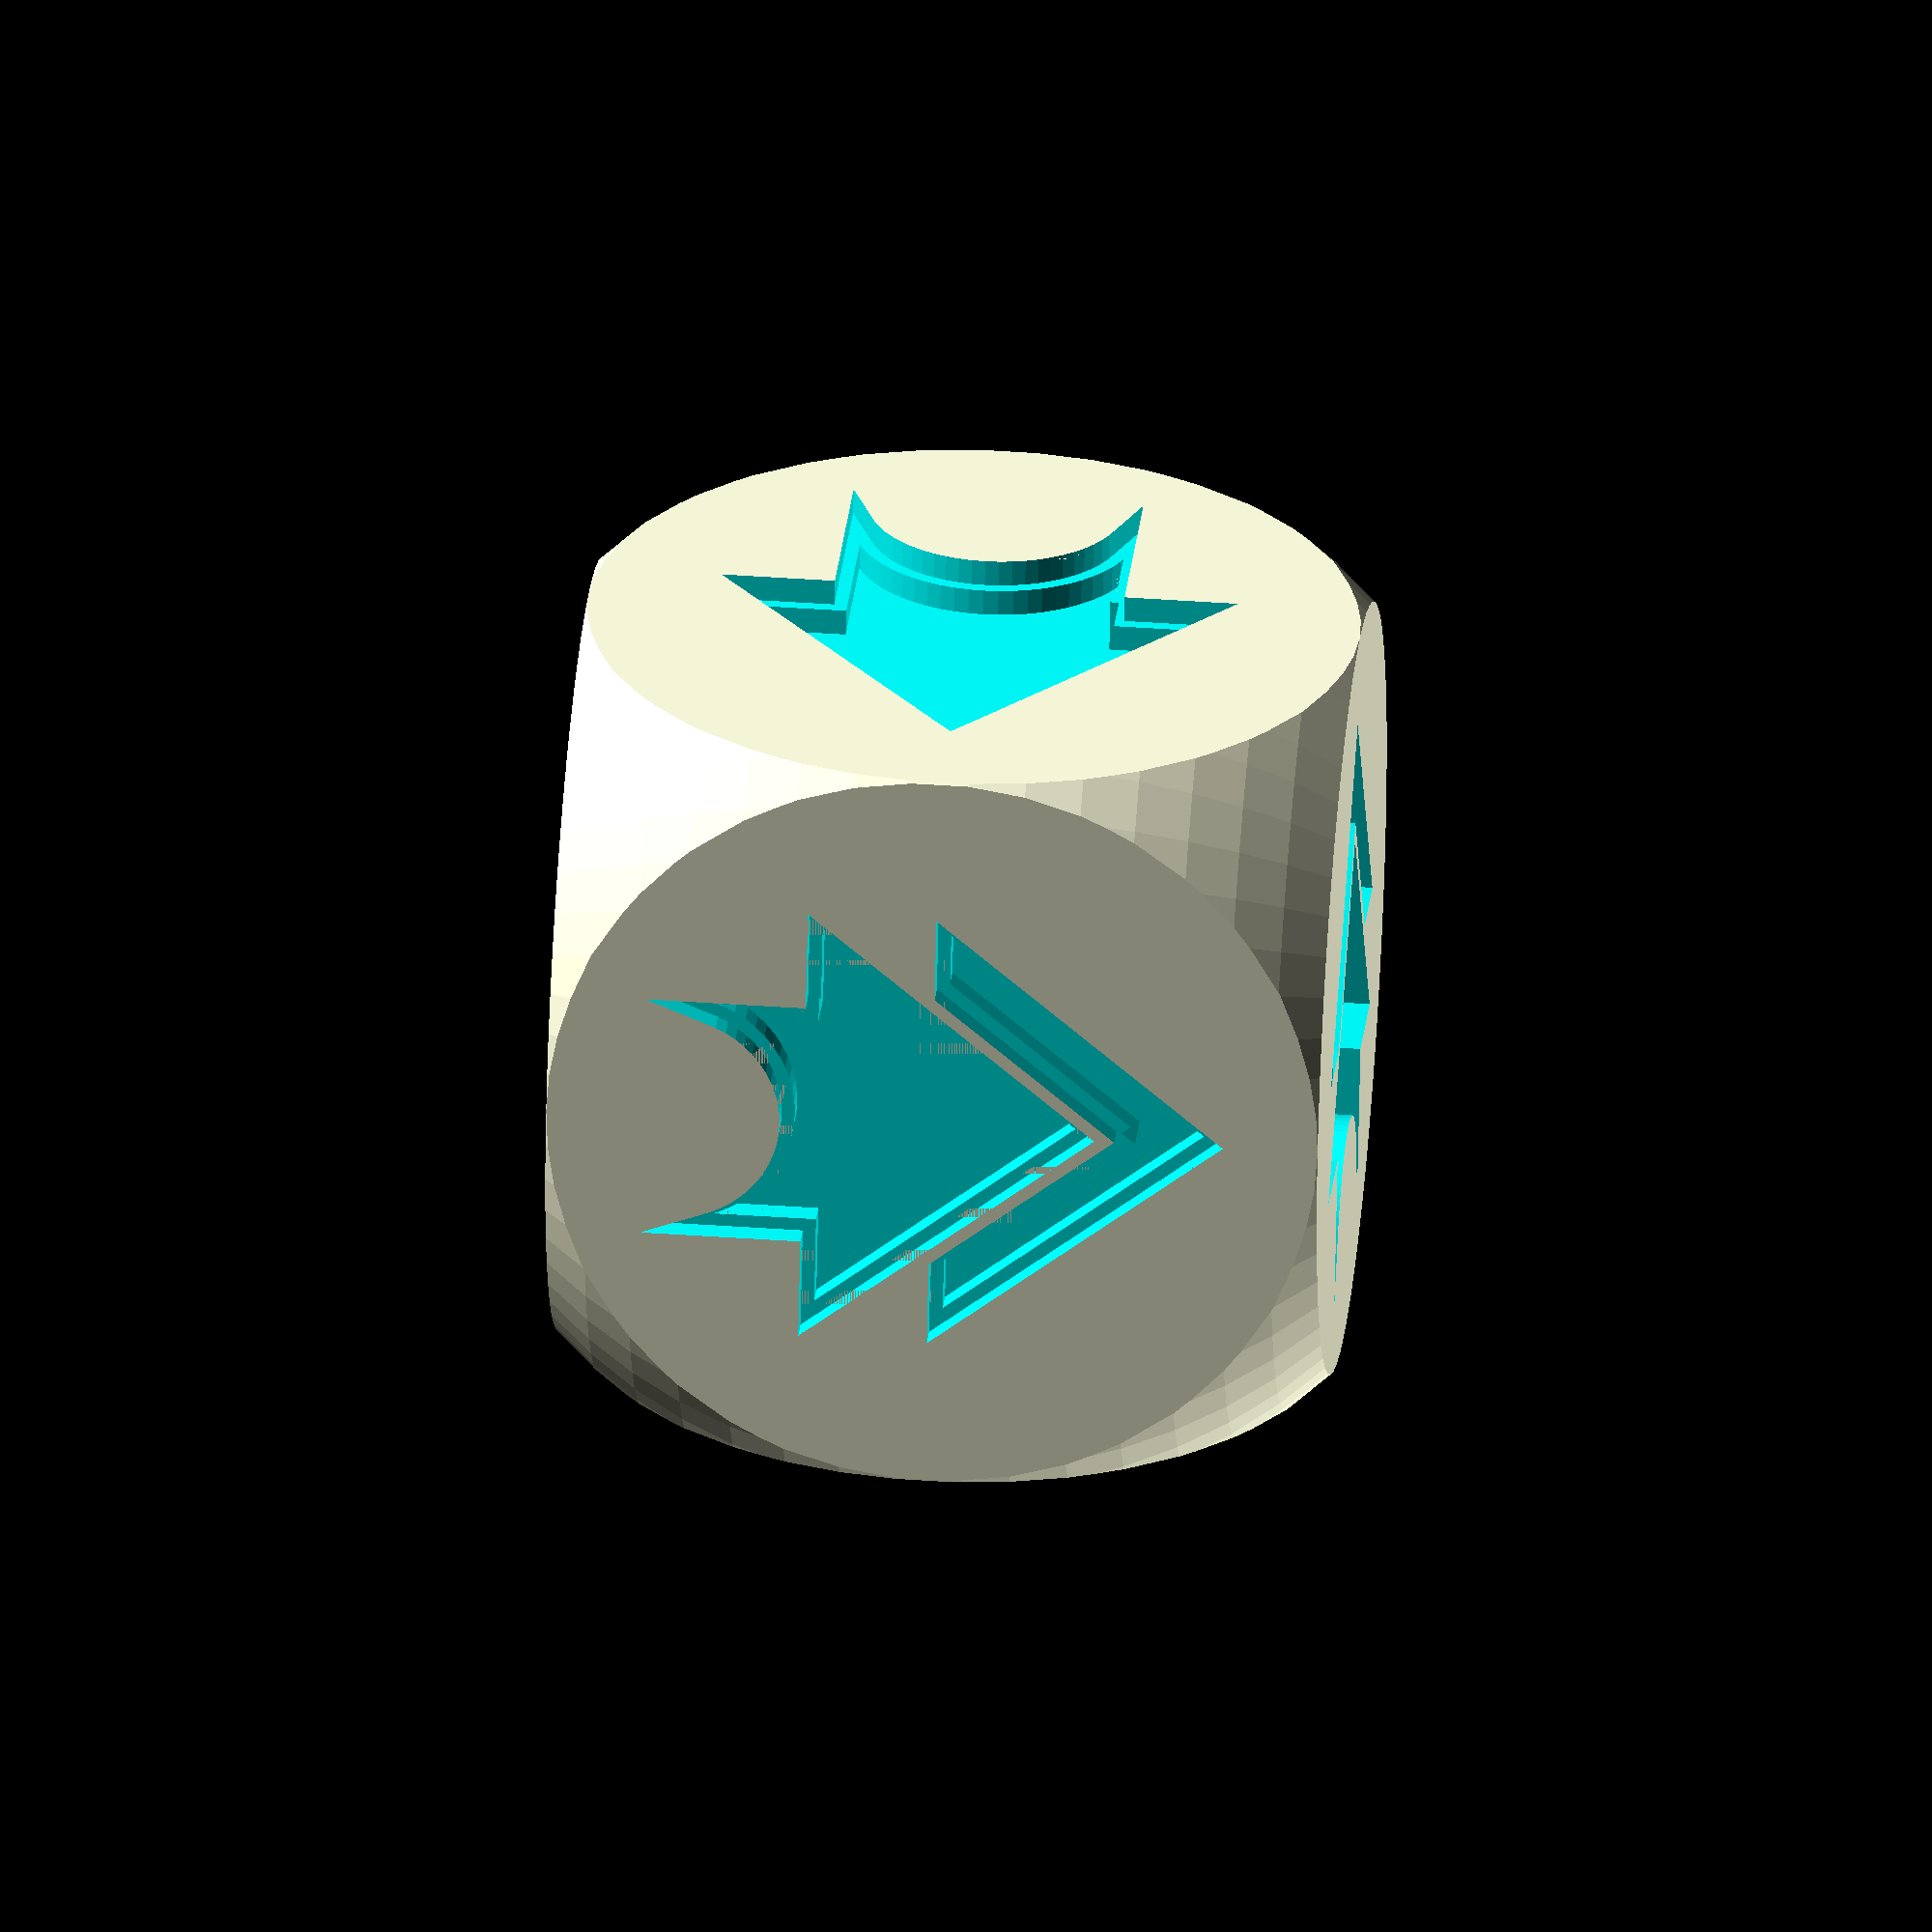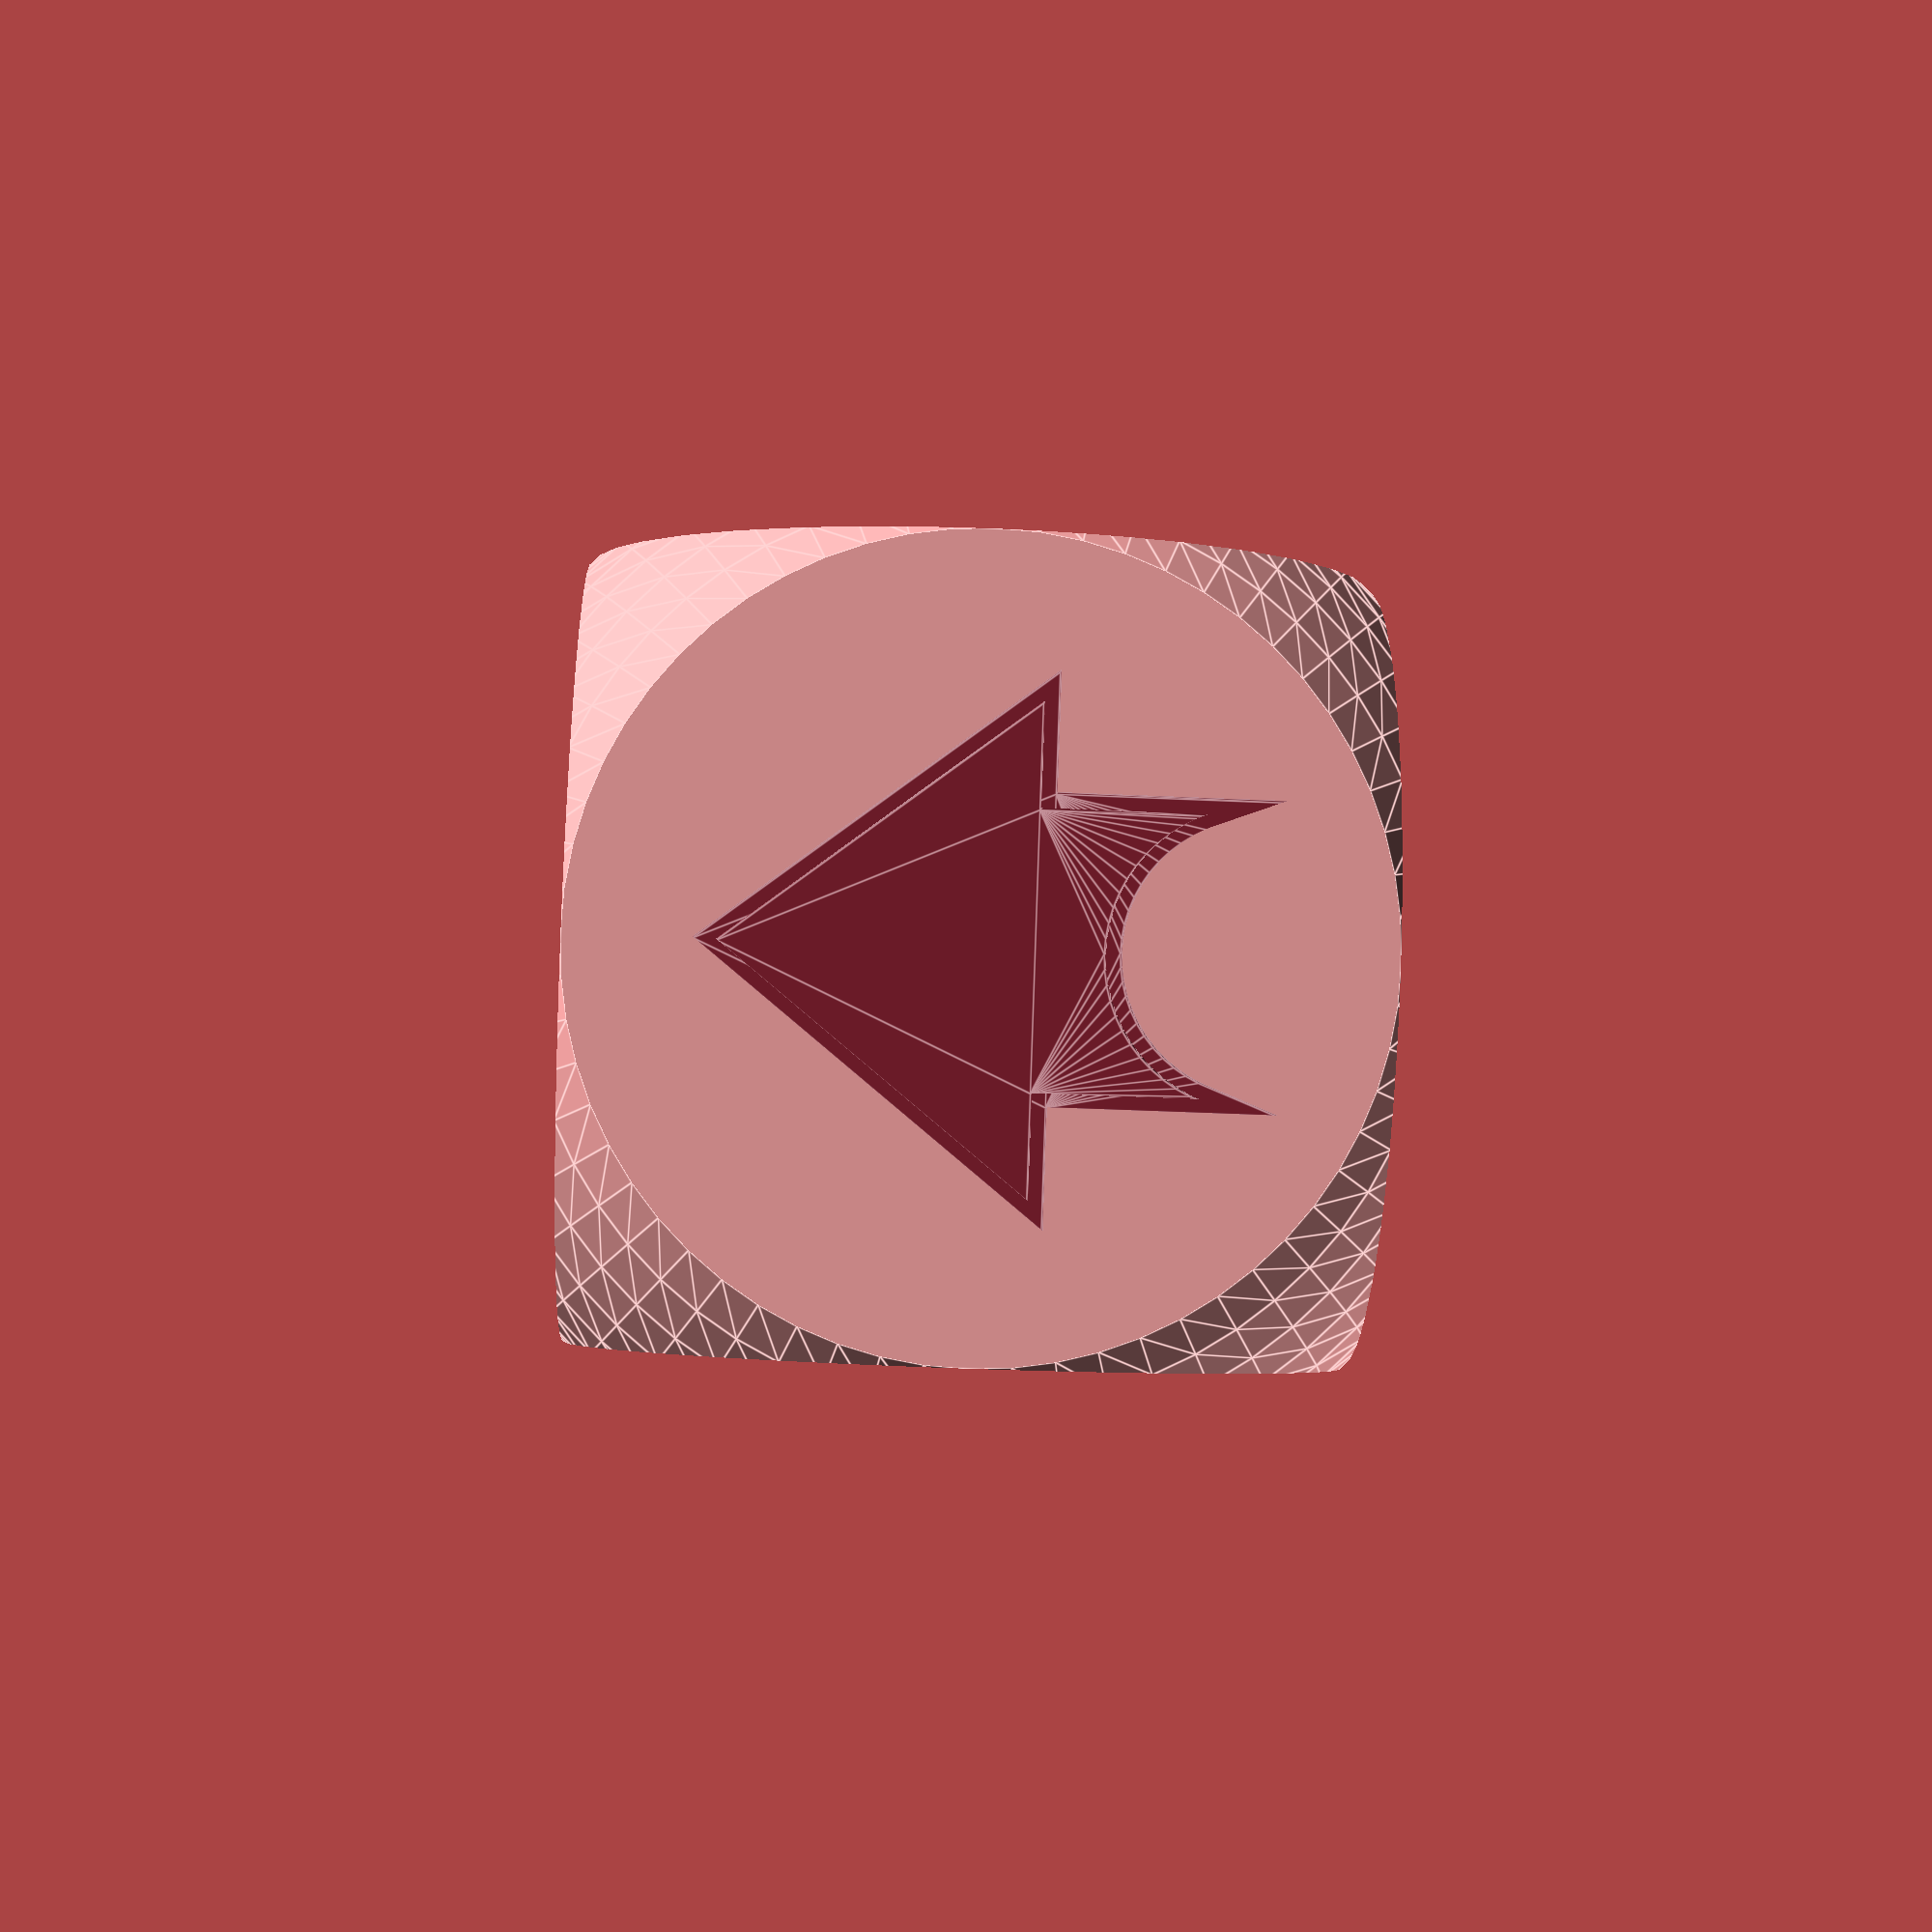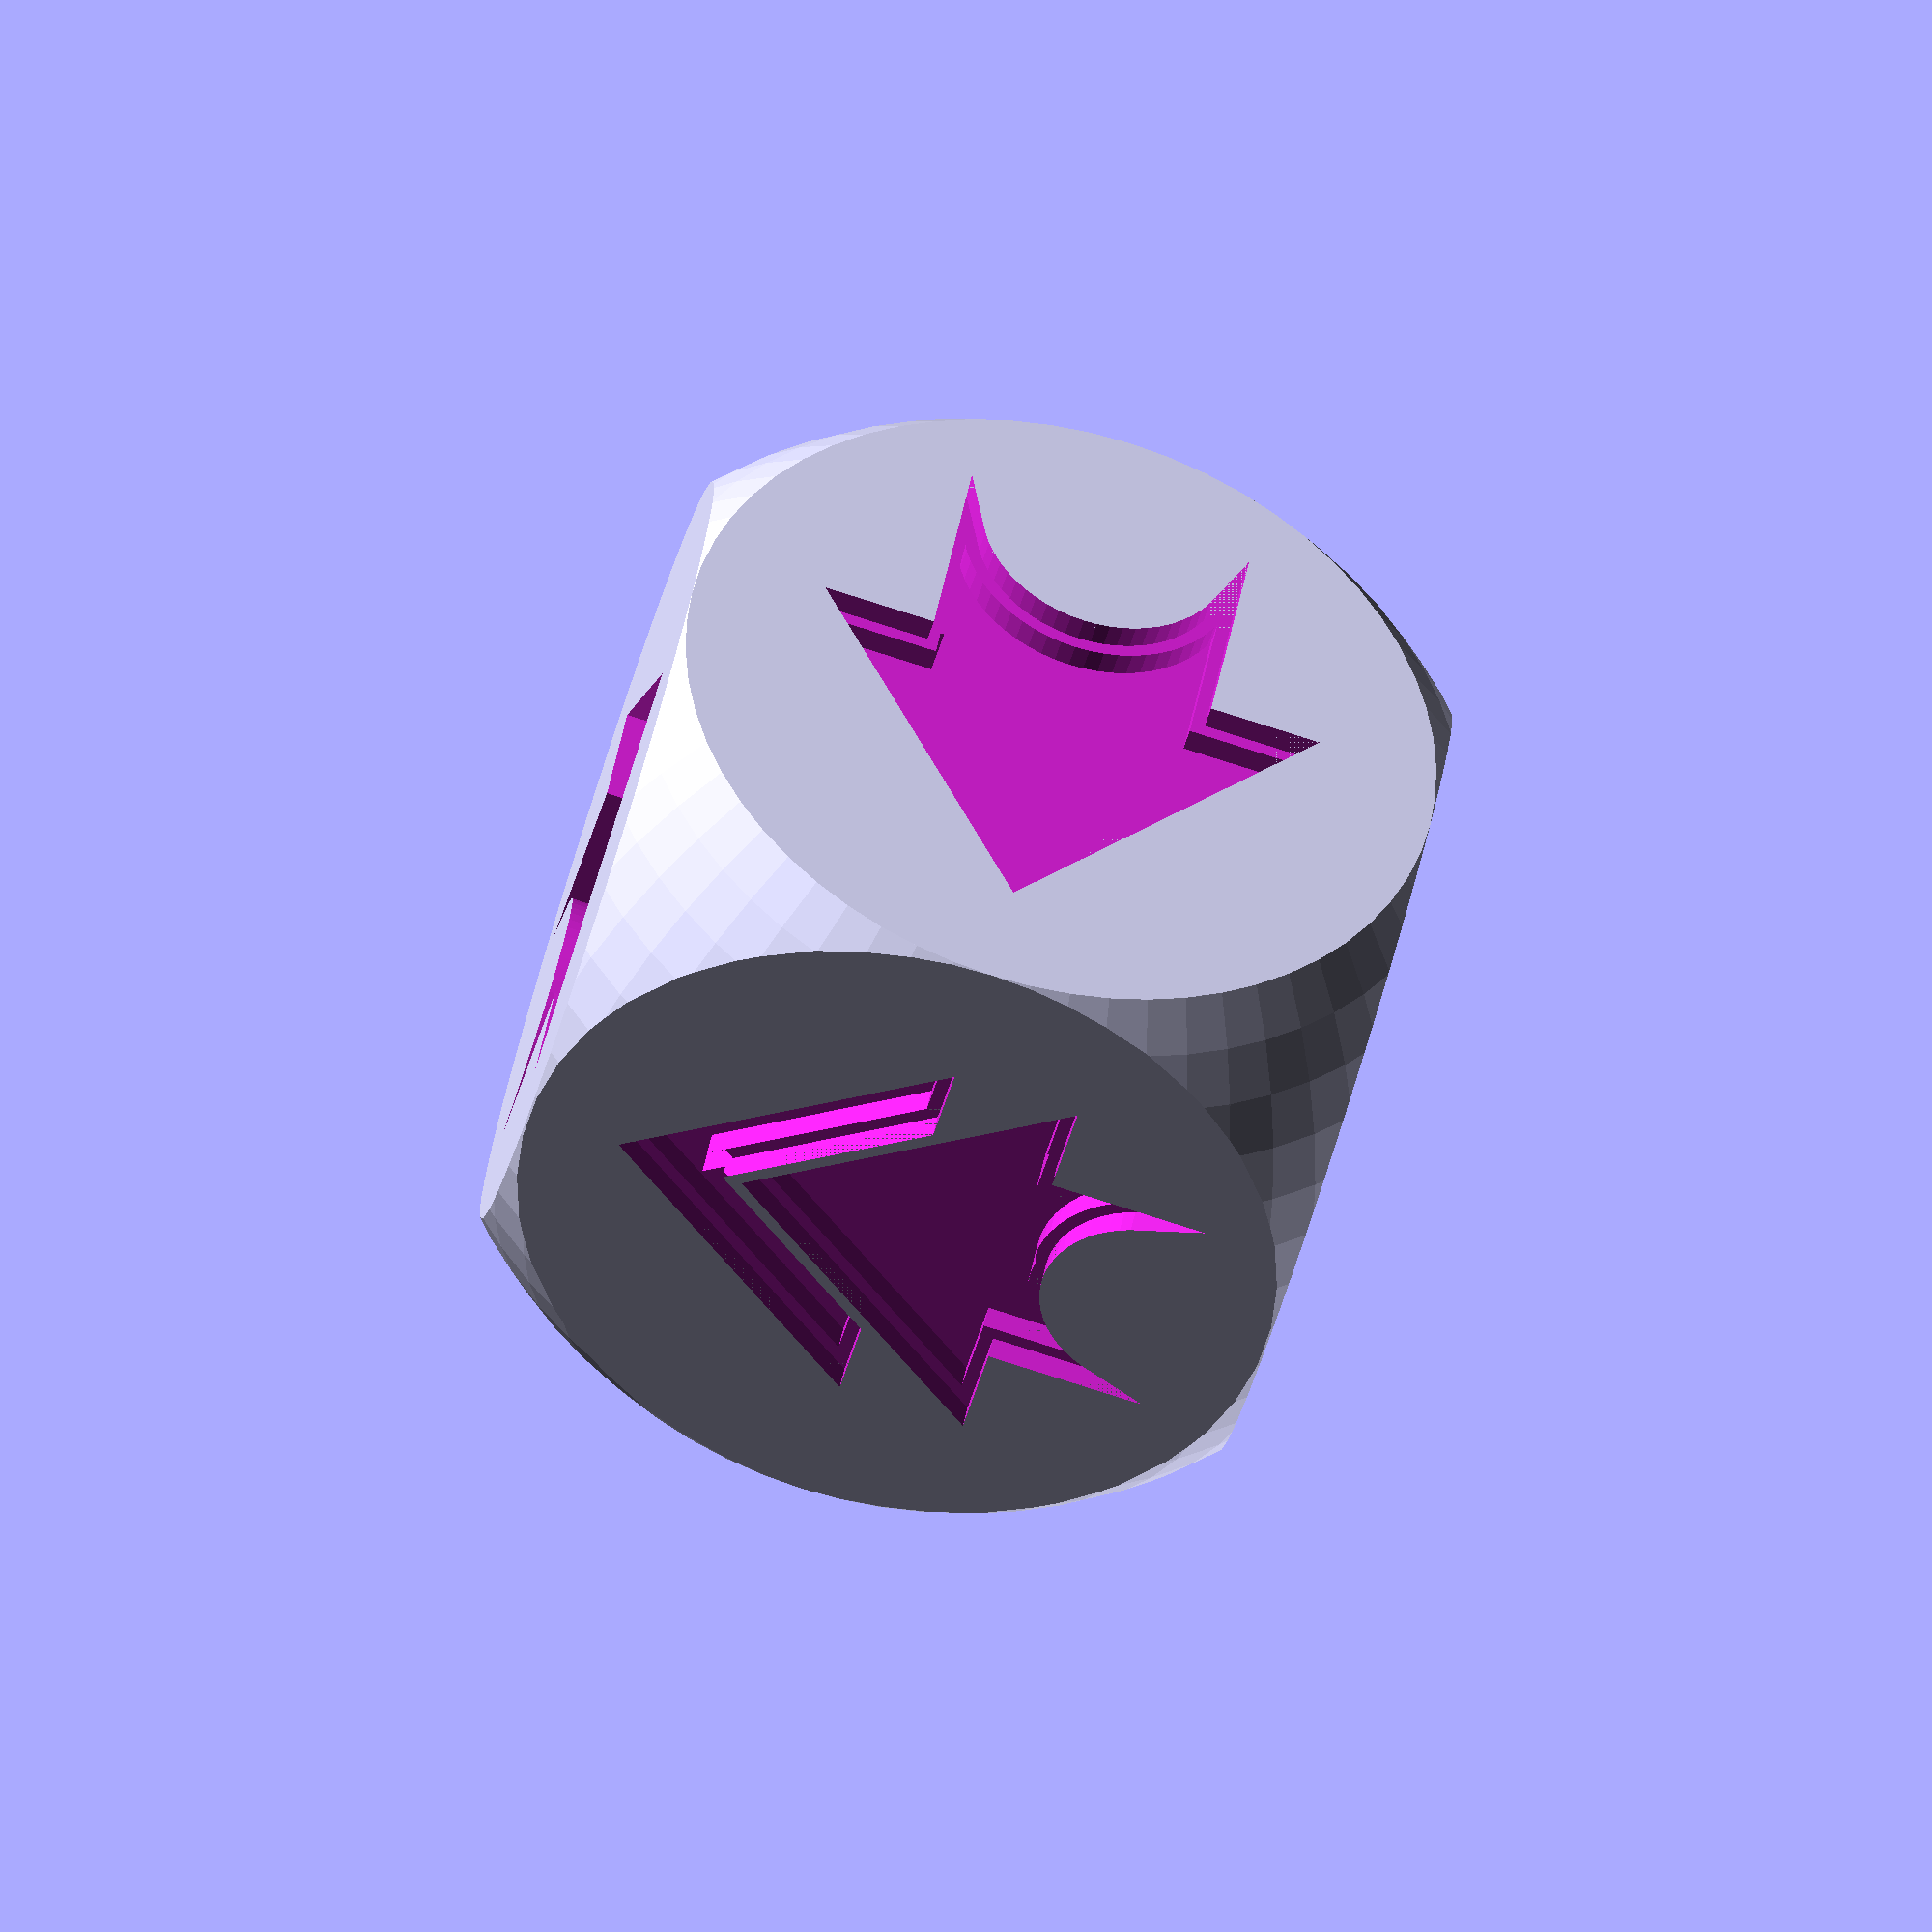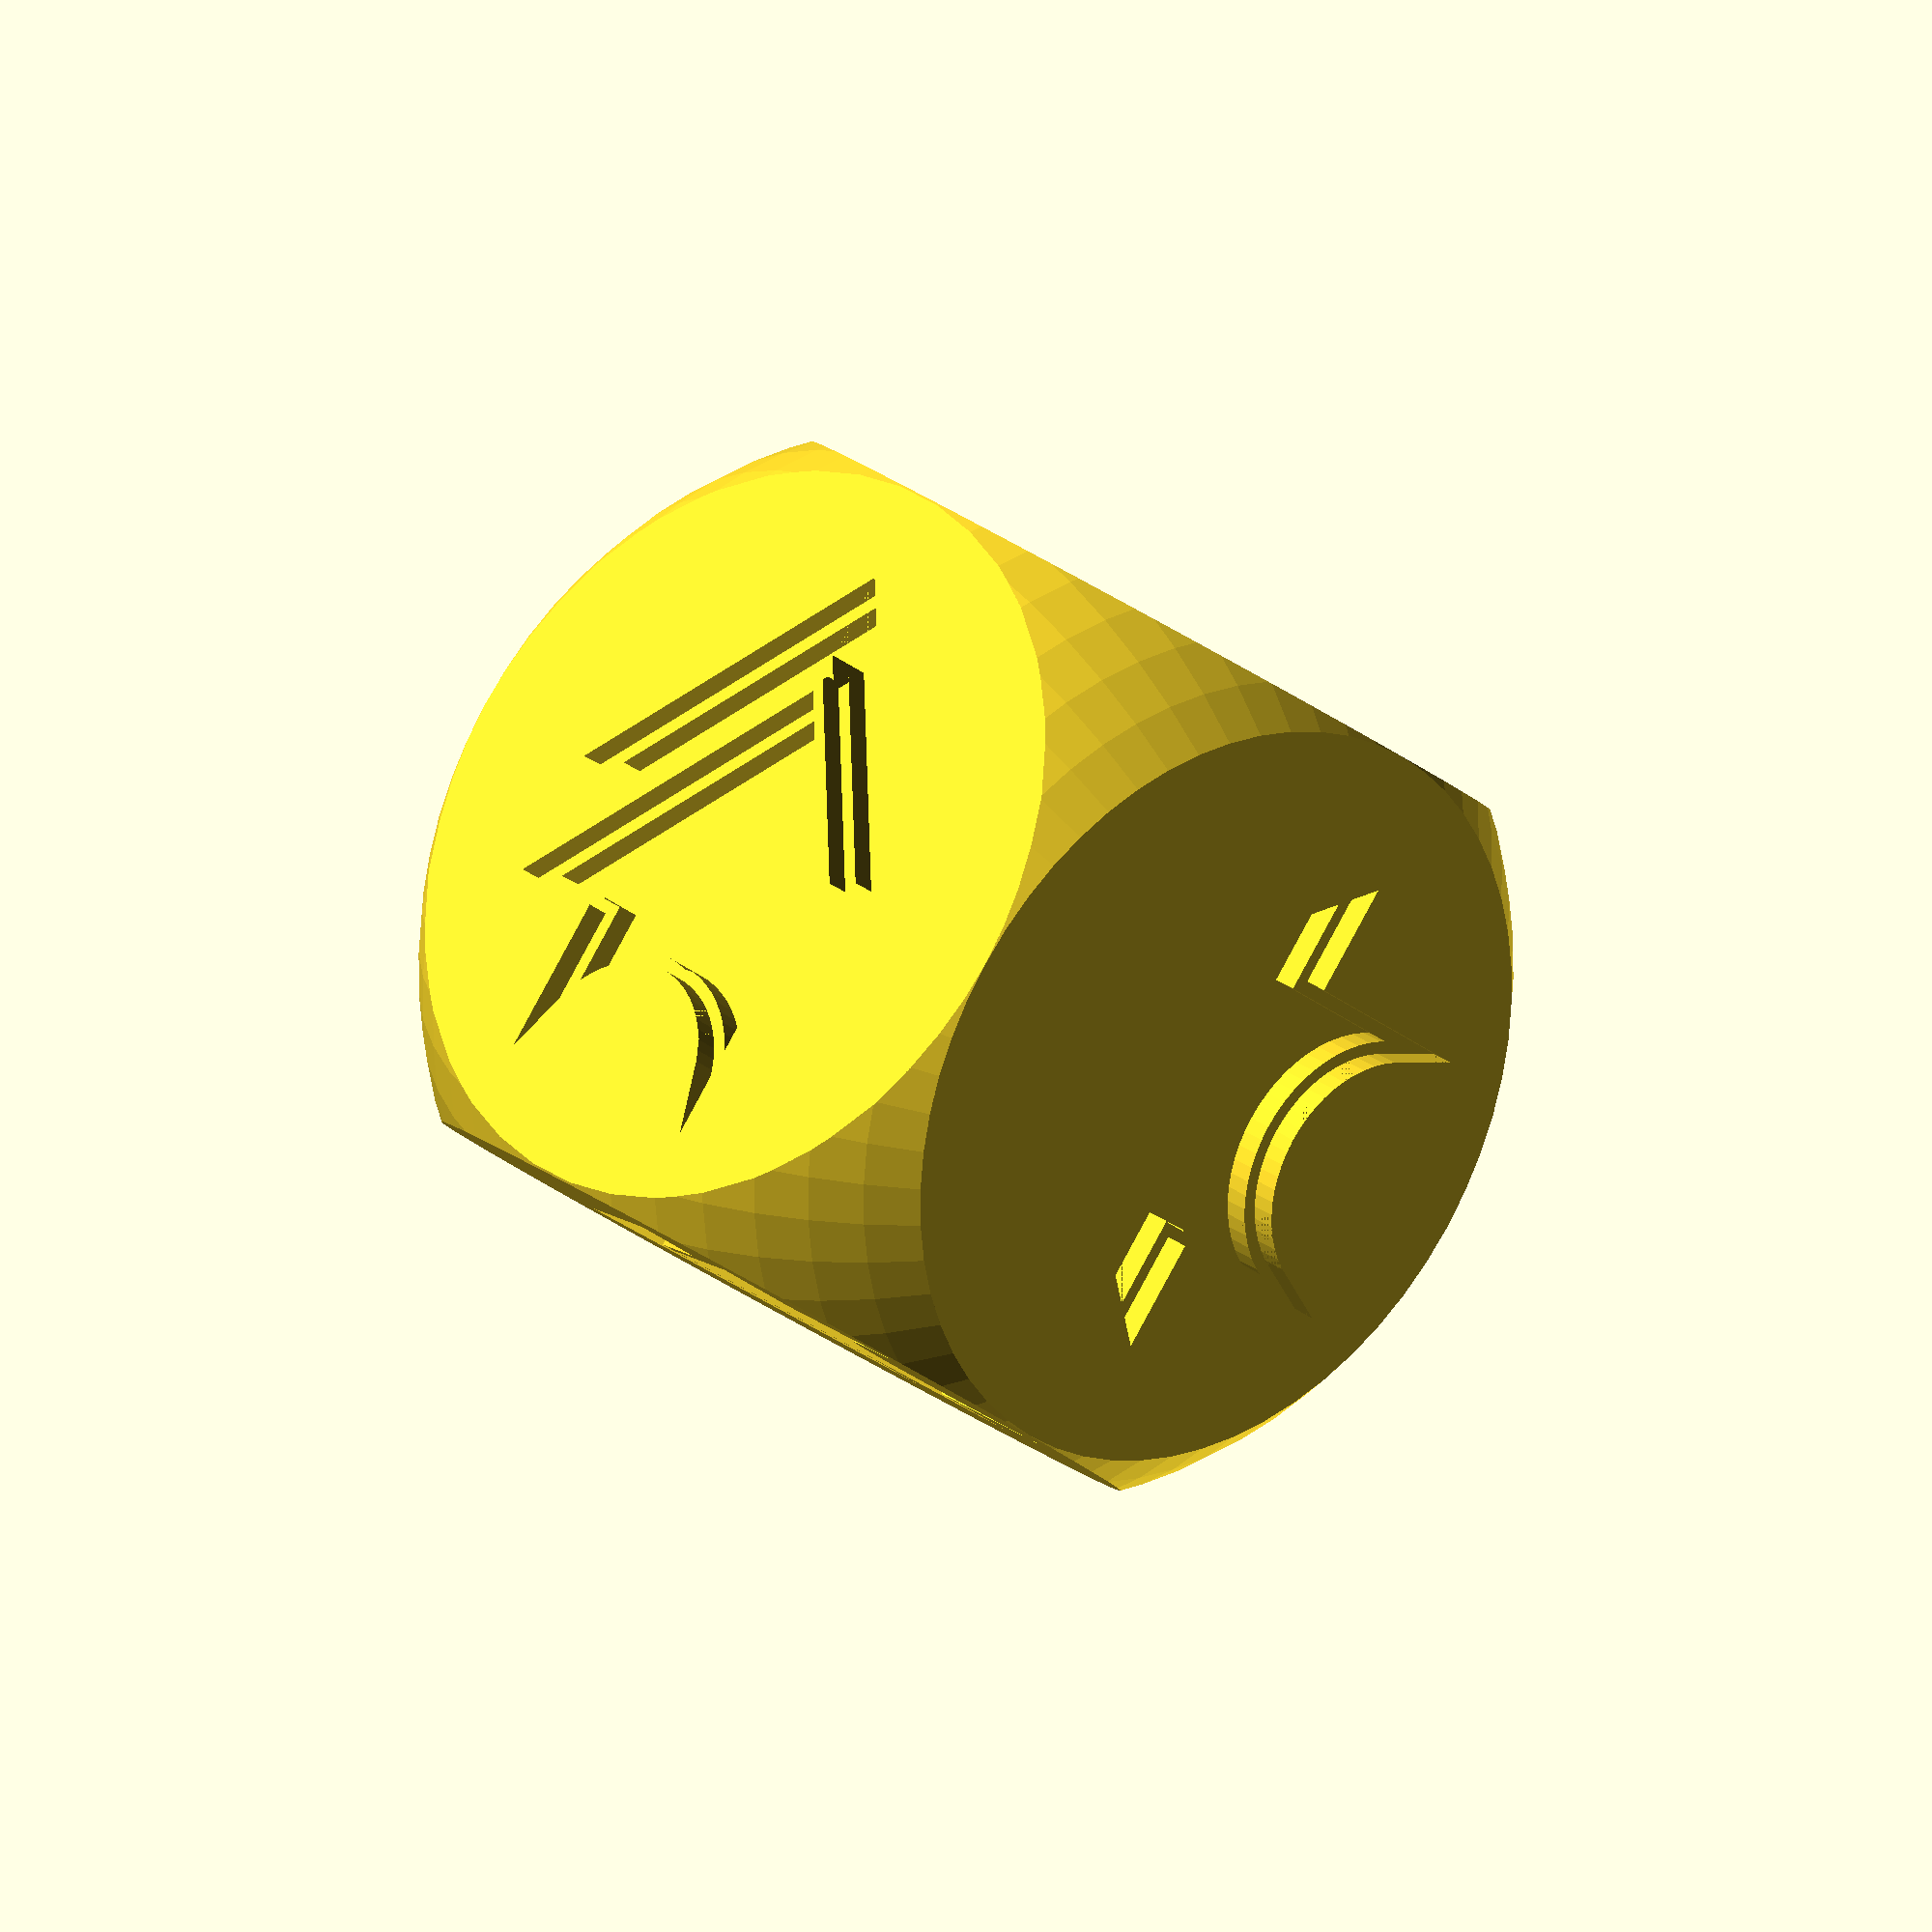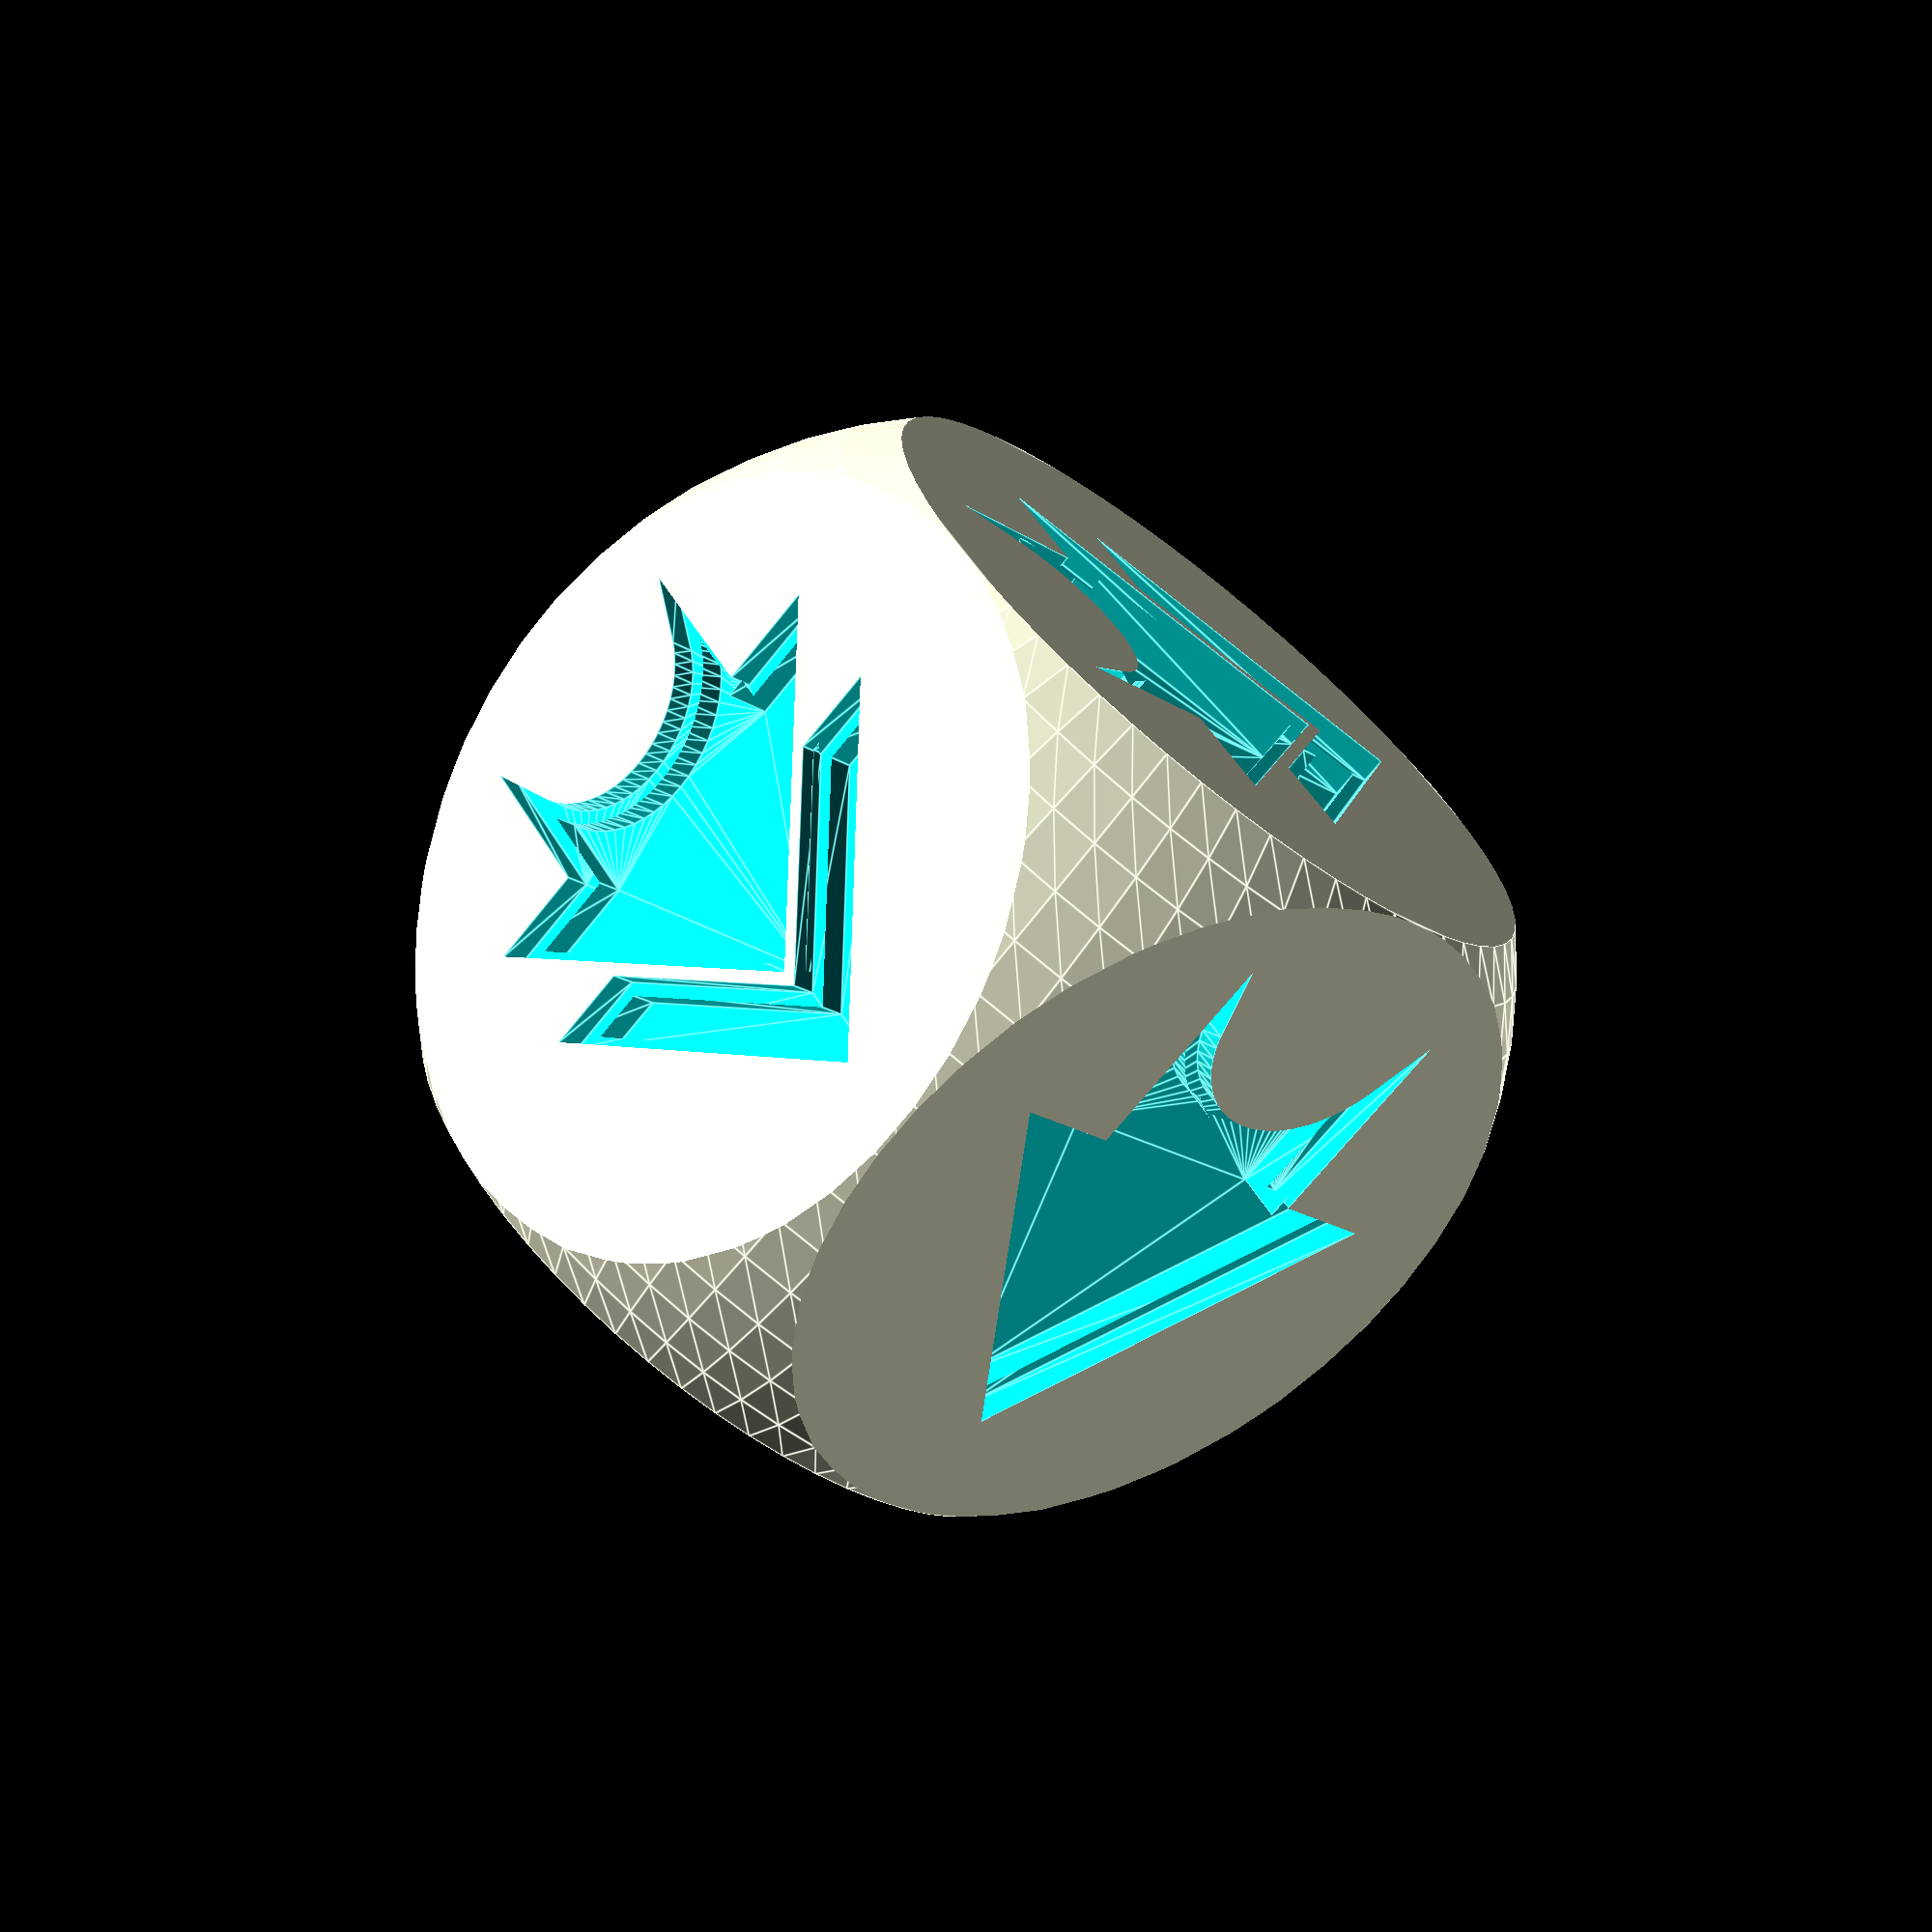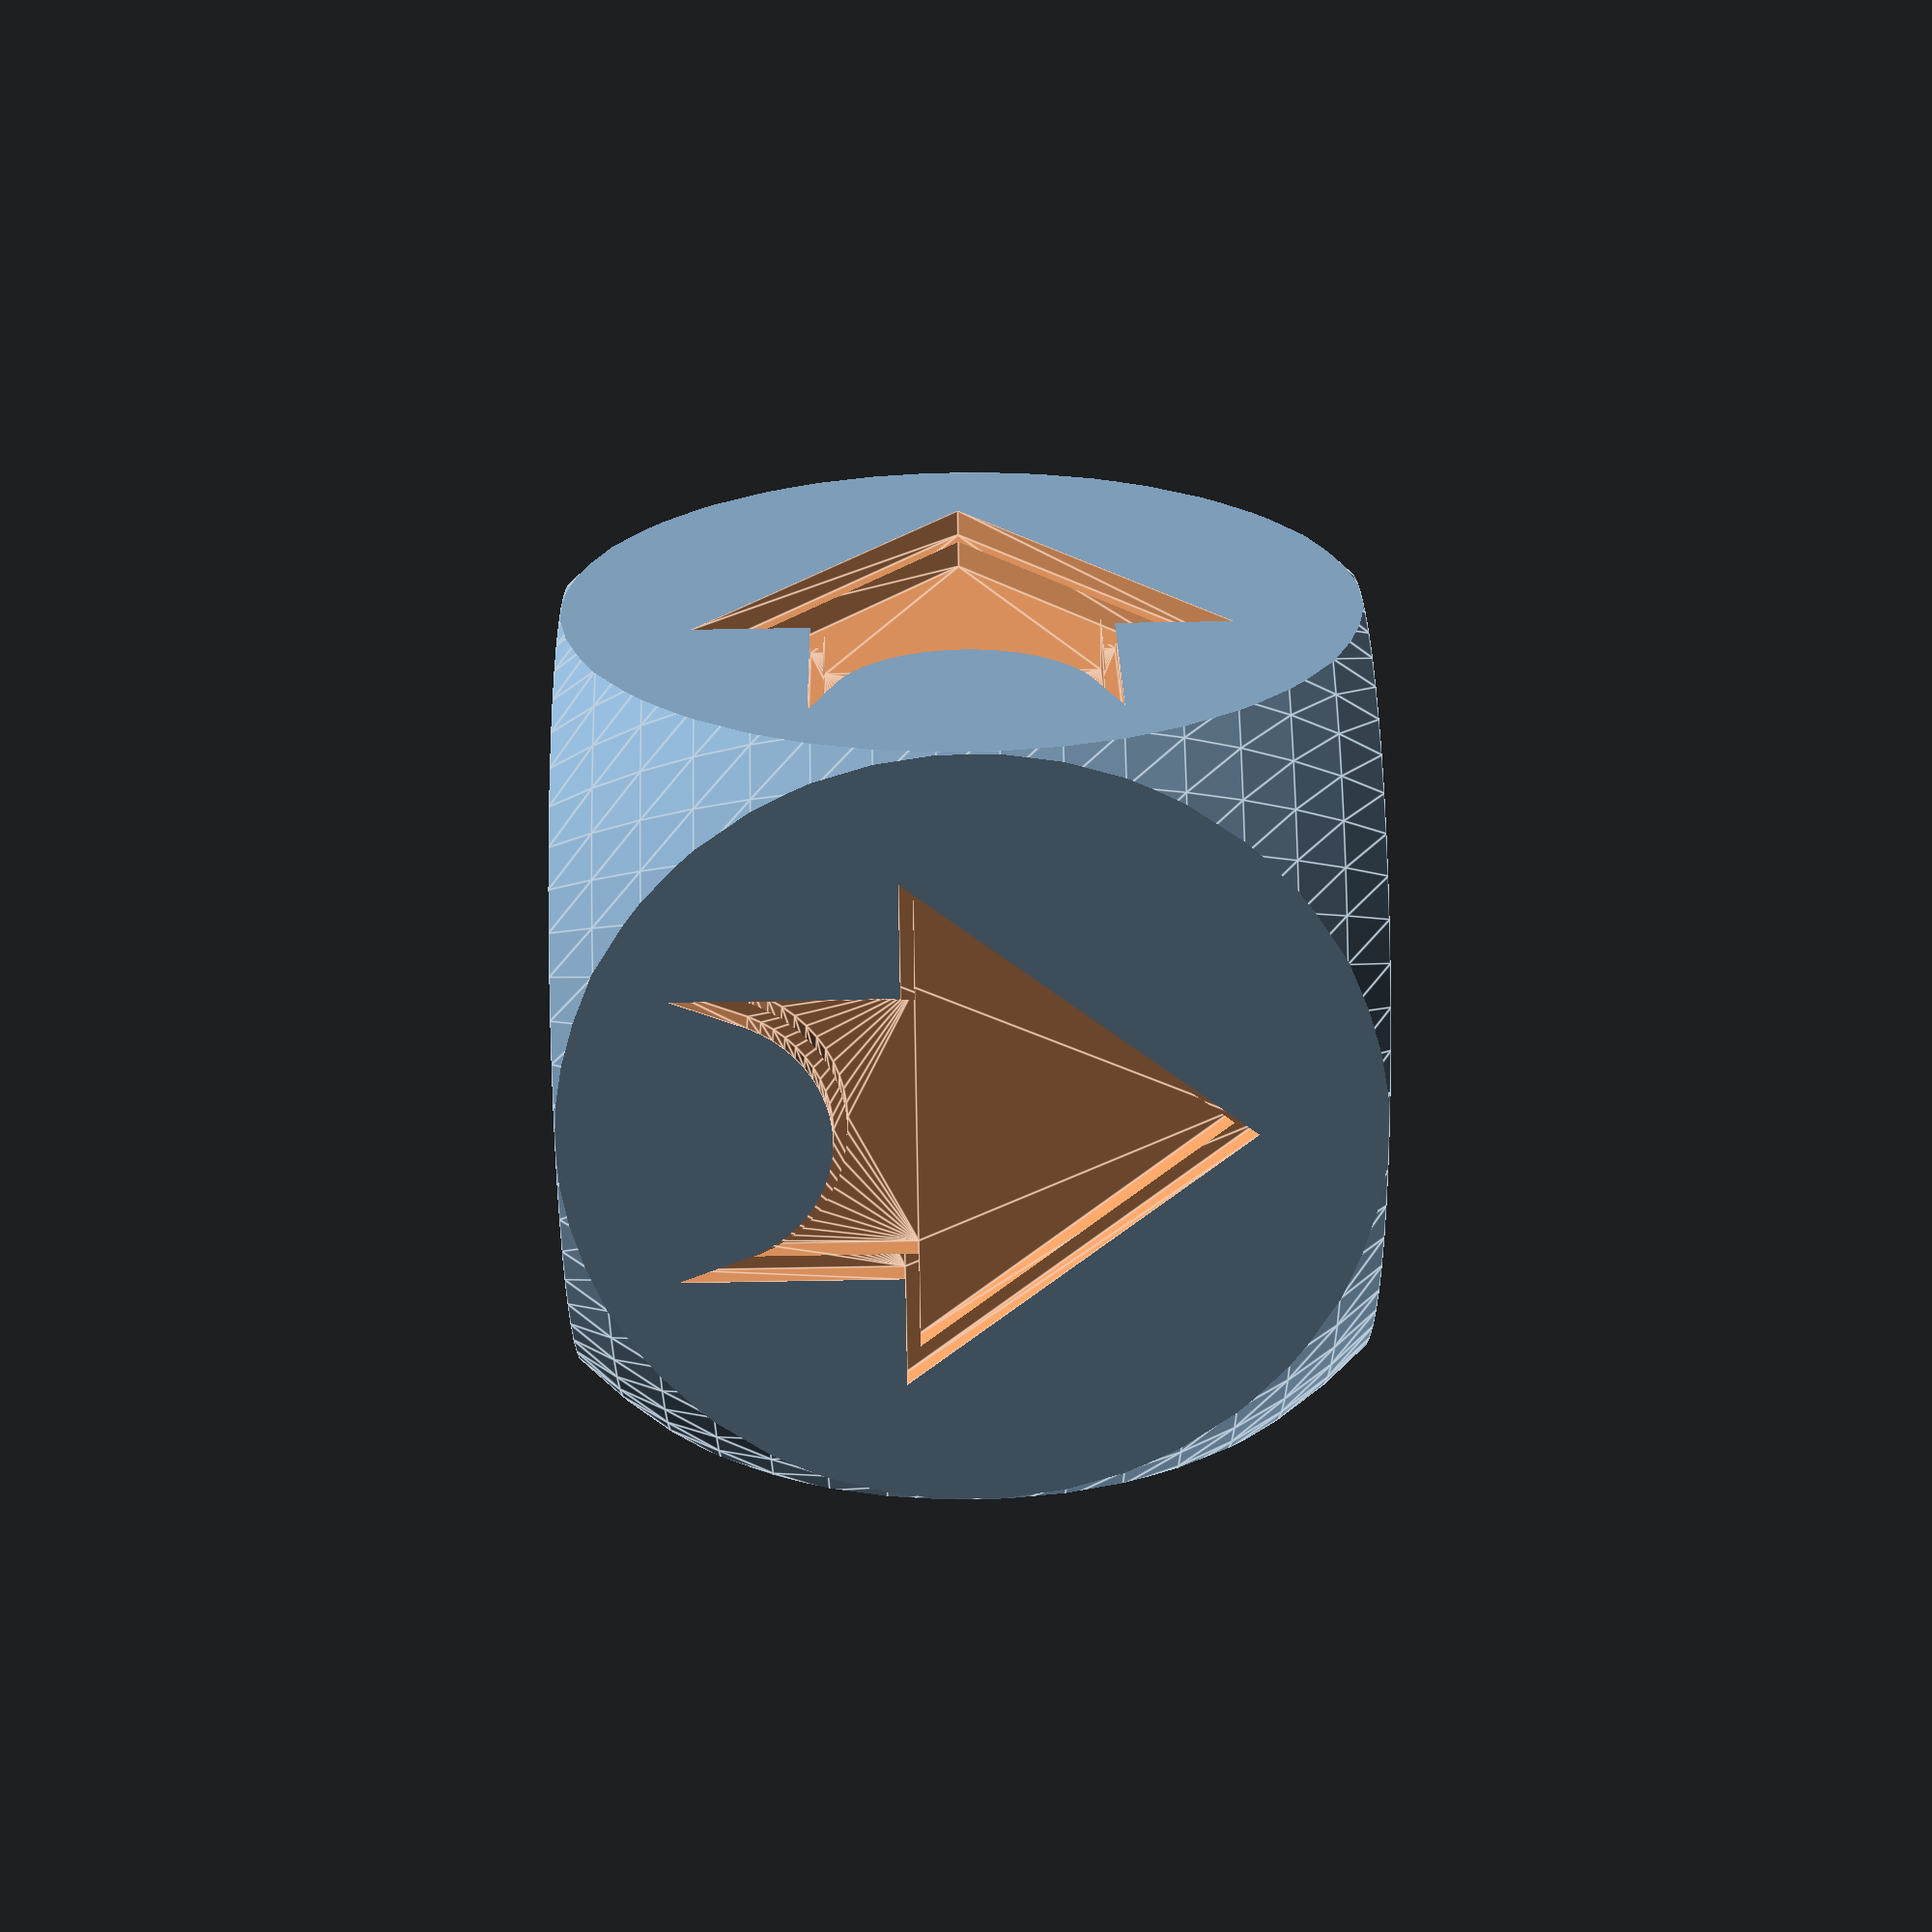
<openscad>
layer_height = 0.2;
extrusion_width = 0.45;
extrusion_overlap = layer_height * (1 - PI/4);
extrusion_spacing = extrusion_width - extrusion_overlap;

// convert between path counts and spacing, qspace to quantize
function xspace(n=1) = n*extrusion_spacing;
function nspace(x=xspace()) = x/extrusion_spacing;
function qspace(x=xspace()) = xspace(round(nspace(x)));
function cspace(x=xspace()) = xspace(ceil(nspace(x)));
function fspace(x=xspace()) = xspace(floor(nspace(x)));

// convert between path counts and width, qspace to quantize
function xwall(n=1) = xspace(n) + (0<n ? extrusion_overlap : 0);
function nwall(x=xwall()) =  // first path gets full extrusion width
    x < 0 ? nspace(x) :
    x < extrusion_overlap ? 0 :
    nspace(x - extrusion_overlap);
function qwall(x=xwall()) = xwall(round(nwall(x)));
function cwall(x=xwall()) = xwall(ceil(nwall(x)));
function fwall(x=xwall()) = xwall(floor(nwall(x)));

// quantize thin walls only (less than n paths wide, default for 2 perimeters)
function qthin(x=xwall(), n=4.5) = x < xwall(n) ? qwall(x) : x;
function cthin(x=xwall(), n=4.5) = x < xwall(n) ? cwall(x) : x;
function fthin(x=xwall(), n=4.5) = x < xwall(n) ? fwall(x) : x;

tolerance = 0.001;
border = 1;

$fa = 6;
$fs = min(layer_height, xspace(1/2));

module test_frame(d=25) {
    difference() {
        cylinder(d=qthin(d), h=layer_height);
        cylinder(d=qthin(d)-2*xwall(2), h=3*layer_height, center=true);
    }
    for (a=[0, 90]) rotate(a)
        translate([-d/2, -xwall(2)/2, 0]) cube([d, xwall(2), layer_height]);
    children();
}

module extrude_symbol(rounded=false, chamfer=false) {
    linear_extrude(xspace(2))
        children();
    if (rounded)
        linear_extrude(xspace(1)) offset(r=xspace(1/2)) children();
    else linear_extrude(xspace(1)) offset(delta=xspace(1/2), chamfer=chamfer)
        children();
}

module token_die(d=16) {
    difference() {
        intersection() {
            cube(d, center=true);
            sphere(r=sqrt(2)*d/2);
        }
        a = [
            [180, 0, 0],
            [90, 90, 0],
            [-90, 0, -90],
            [90, 0, -90],
            [-90, 90, 0],
            [0, 0, 0],
        ];
        for (i=[0:5]) rotate(a[i])
            translate([0, 0, d/2+tolerance]) mirror([0, 0, 1])
                children(i % $children);
    }
}

// echo(25 * 24/600);  // crosshairs
// echo(25 * 36/600);  // dot diameter & circle thickness
// echo(25 * 192/600);  // circle radius (to center of stroke)
// echo(25 * 96/600);  // diagonal cutout
// echo(25 * 99/600);  // center to inside crosshair center
// echo(25 * 252/600);  // center to outside crosshair center

module symbol_arrow(d=25) {
    polygon(d/3*[[0, 1], [cos(240), sin(240)], [cos(300), sin(300)]]);
    *translate([d/2, d/4, 0]) text("test arrow", d/2);
}

module symbol_ready(d=25) {
    *translate([d/2, d/4, 0]) text("ready", d/2);
    r = d/2 + border - xspace(1/2);  // radius of token or face
    s = d / 25;  // scale unit
    thin0 = 1.0*s;
    // thin = qthin(thin0);  // quantize
    thin = thin0;
    wide0 = 1.5*s;
    // wide = max(qthin(wide0), thin+xspace(1));  // at least 1 stroke wider
    wide = wide0;
    spot0 = 1.5*s;
    spot = max(qthin(spot0), xwall(3));  // quantize, at least 3 strokes wide
    ring = 8.0*s;  // radius of ring around crosshairs
    oring0 = ring + wide/2;
    oring = r - qthin(r-oring0);
    iring = oring - wide;
    xin0 = 4.125*s;  // inner end of crosshairs
    xin = spot/2 + thin/2 + max(cthin(xin0 - spot/2 - thin/2), xwall(3));
    xout0 = 10.5*s;  // outer end of crosshairs
    // xout = r - thin/2 - qthin(r - thin0/2 - xout0);
    xout = xout0;
    xcut0 = 4.0*s;
    xcut = qthin(xcut0);
    difference() {
        circle(oring);
        circle(iring);
        for (a=[45, 135]) rotate(a) square([xcut, d], center=true);
    }
    for (a=[0:90:270]) {
        rotate(a) {
            hull() {
                translate([xin, -thin/2]) square([xout-xin, thin]);
                if (3*$fs < thin) {
                    translate([xin, 0]) circle(d=thin);
                    translate([xout, 0]) circle(d=thin);
                } else {
                    translate([xin, 0]) square(thin, center=true);
                    translate([xout, 0]) square(thin, center=true);
                }
            }
        }
    }
    circle(d=spot);
}

module symbol_move(d=25) {
    *translate([d/2, d/4, 0]) text("move", d/2);
    s = d / 25;  // scale unit
    y2 = 9.5*s;
    x1 = 9*s;
    y1 = -2*s;
    x0 = 5.125*s;
    y0 = -10*s;
    xr = 5.5*s;
    difference() {
        polygon([[x0, y0], [x0, y1], [x1, y1], [0, y2],
                [-x1, y1], [-x0, y1], [-x0, y0]]);
        translate([0, y0]) circle(r=xr);
    }
}

module symbol_advance(d=25) {
    *translate([d/2, d/4, 0]) text("advance", d/2);
    s = d / 25;  // scale unit
    y2 = 5.5*s;
    x1 = 8*s;
    y1 = -4.5*s;
    x0 = 4.5*s;
    y0 = -10.25*s;
    xr = (116/24)*s;
    difference() {
        polygon([[x0, y0], [x0, y1], [x1, y1], [0, y2],
                [-x1, y1], [-x0, y1], [-x0, y0]]);
        translate([0, y0]) circle(r=xr);
    }
    delta = 5*s;
    difference() {
        polygon([[x1, y1+delta], [0, y2+delta], [-x1, y1+delta]]);
        offset(delta=1.5*s) polygon([[x1, y1], [0, y2], [-x1, y1]]);
    }
}

module symbol_fall_back(d=25) {
    // TODO
    polygon(d/3*[[0, 1], [cos(240), sin(240)], [cos(300), sin(300)]]);
    *translate([d/2, d/4, 0]) text("fall back", d/2);
}

module symbol_charge(d=25) {
    // TODO
    polygon(d/3*[[0, 1], [cos(240), sin(240)], [cos(300), sin(300)]]);
    *translate([d/2, d/4, 0]) text("charge", d/2);
}

module symbol_shoot(d=25) {
    // TODO
    polygon(d/3*[[0, 1], [cos(240), sin(240)], [cos(300), sin(300)]]);
    *translate([d/2, d/4, 0]) text("shoot", d/2);
}

size = 12;
// size = 16;

*test_frame();

*token_die(size) {
    extrude_symbol() square(1, center=true);
    extrude_symbol() square(2, center=true);
    extrude_symbol() square(3, center=true);
    extrude_symbol() square(4, center=true);
    extrude_symbol() square(5, center=true);
    extrude_symbol() square(6, center=true);
}

*token_die(size) {
    extrude_symbol() symbol_ready(size-2*border);
    extrude_symbol() symbol_move(size-2*border);
    extrude_symbol() symbol_advance(size-2*border);
    extrude_symbol() symbol_fall_back(size-2*border);
    extrude_symbol() symbol_charge(size-2*border);
    extrude_symbol() symbol_shoot(size-2*border);
}

*token_die(size) linear_extrude(xspace(2)) symbol_ready(size-2*border);
*token_die(size) extrude_symbol() symbol_ready(size-2*border);

token_die(size) {
    *extrude_symbol() symbol_ready(size-2*border);
    extrude_symbol() symbol_move(size-2*border);
    extrude_symbol() symbol_advance(size-2*border);
}

*test_frame() extrude_symbol() symbol_ready(25);

</openscad>
<views>
elev=321.2 azim=13.2 roll=275.2 proj=o view=wireframe
elev=2.6 azim=268.0 roll=177.8 proj=p view=edges
elev=43.1 azim=349.4 roll=165.8 proj=o view=solid
elev=333.9 azim=231.3 roll=139.8 proj=o view=solid
elev=249.0 azim=233.4 roll=218.5 proj=p view=edges
elev=300.5 azim=325.1 roll=88.9 proj=p view=edges
</views>
